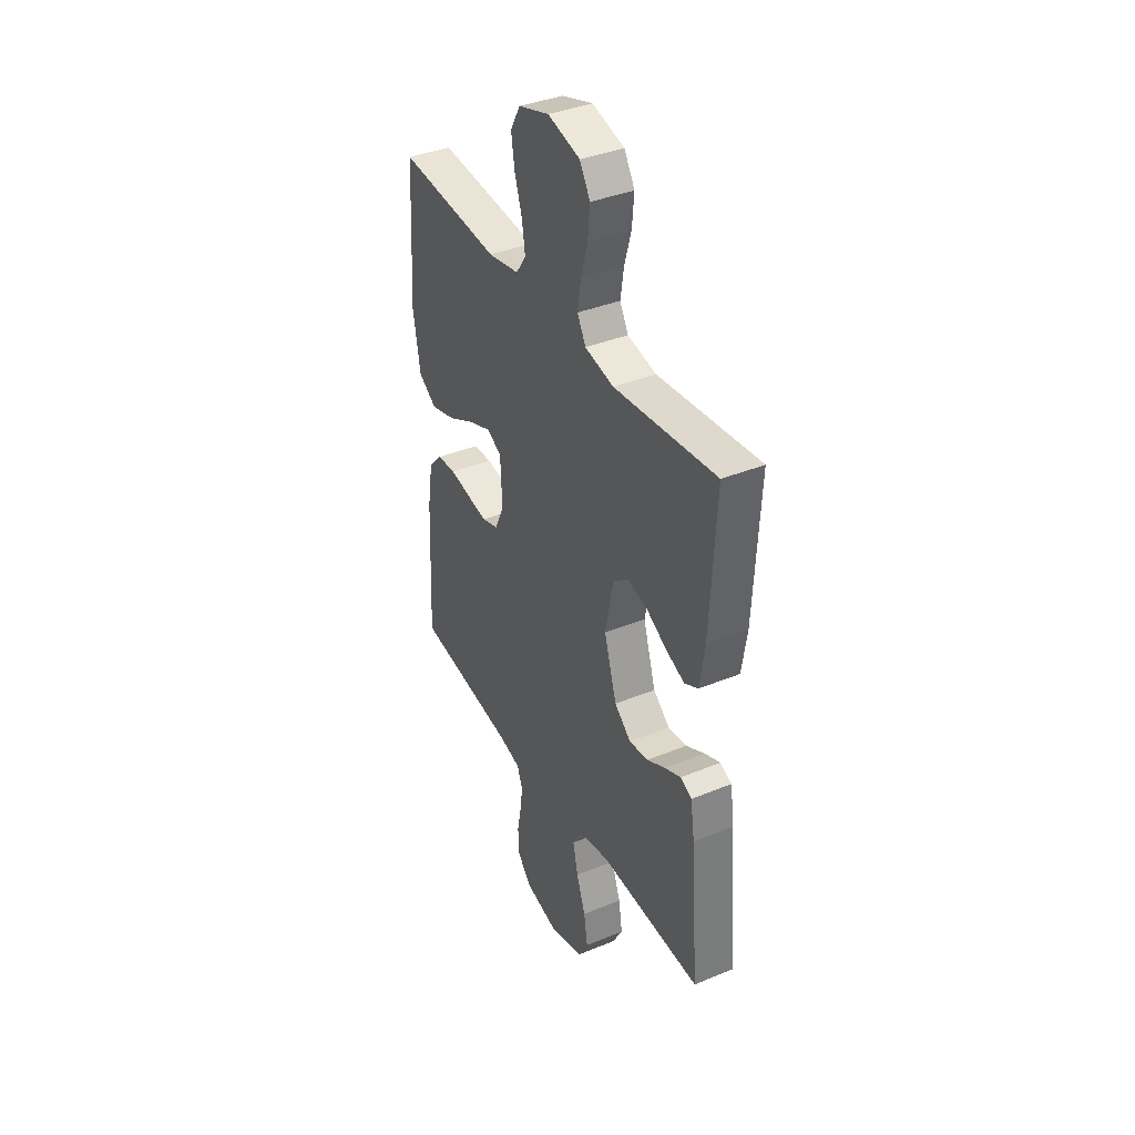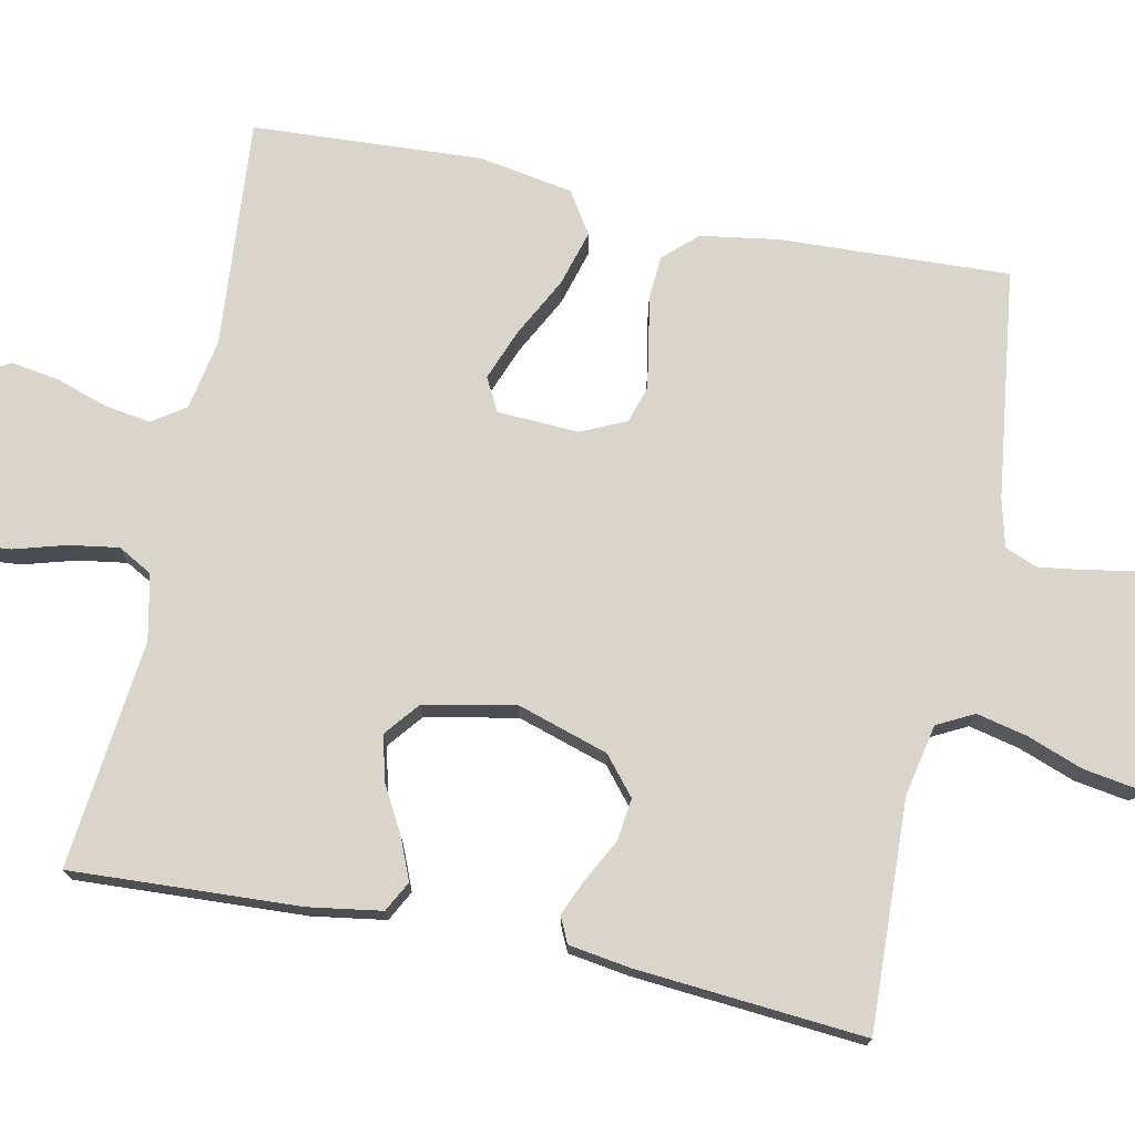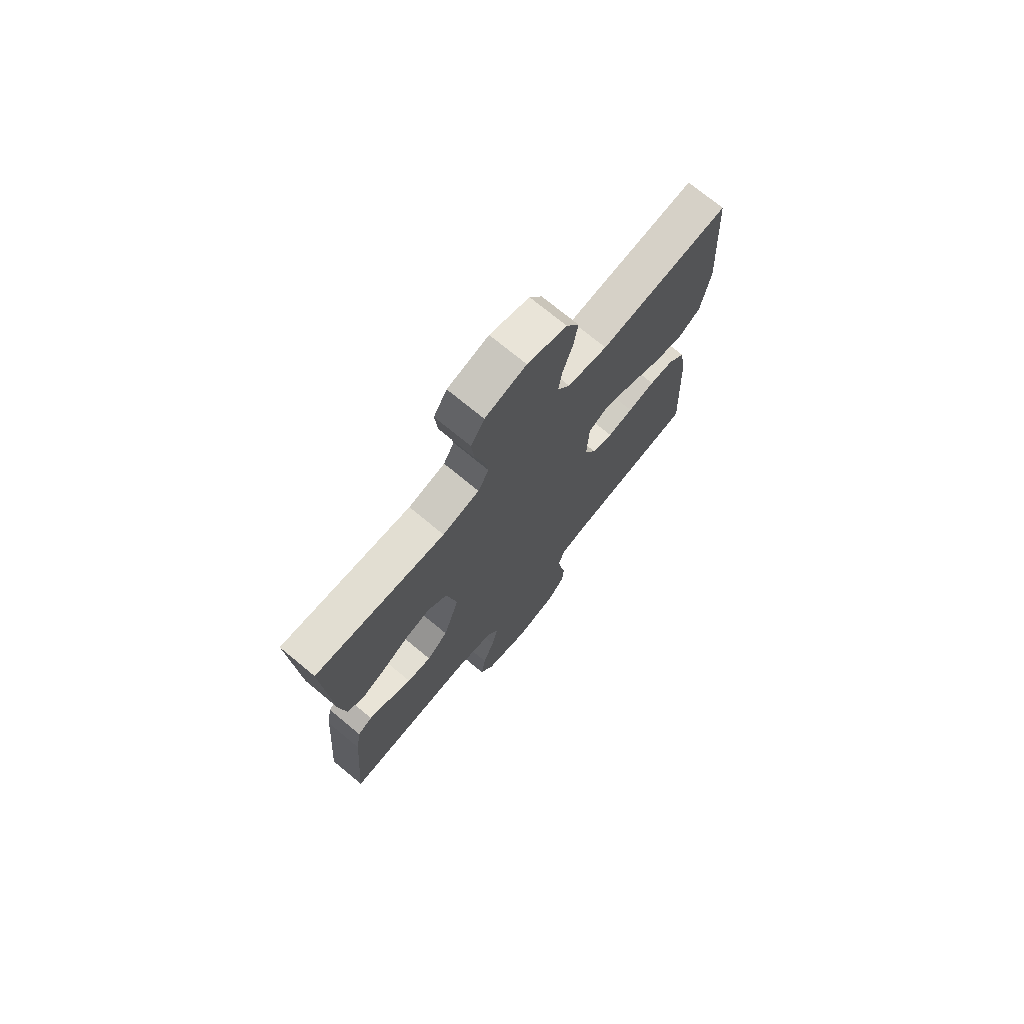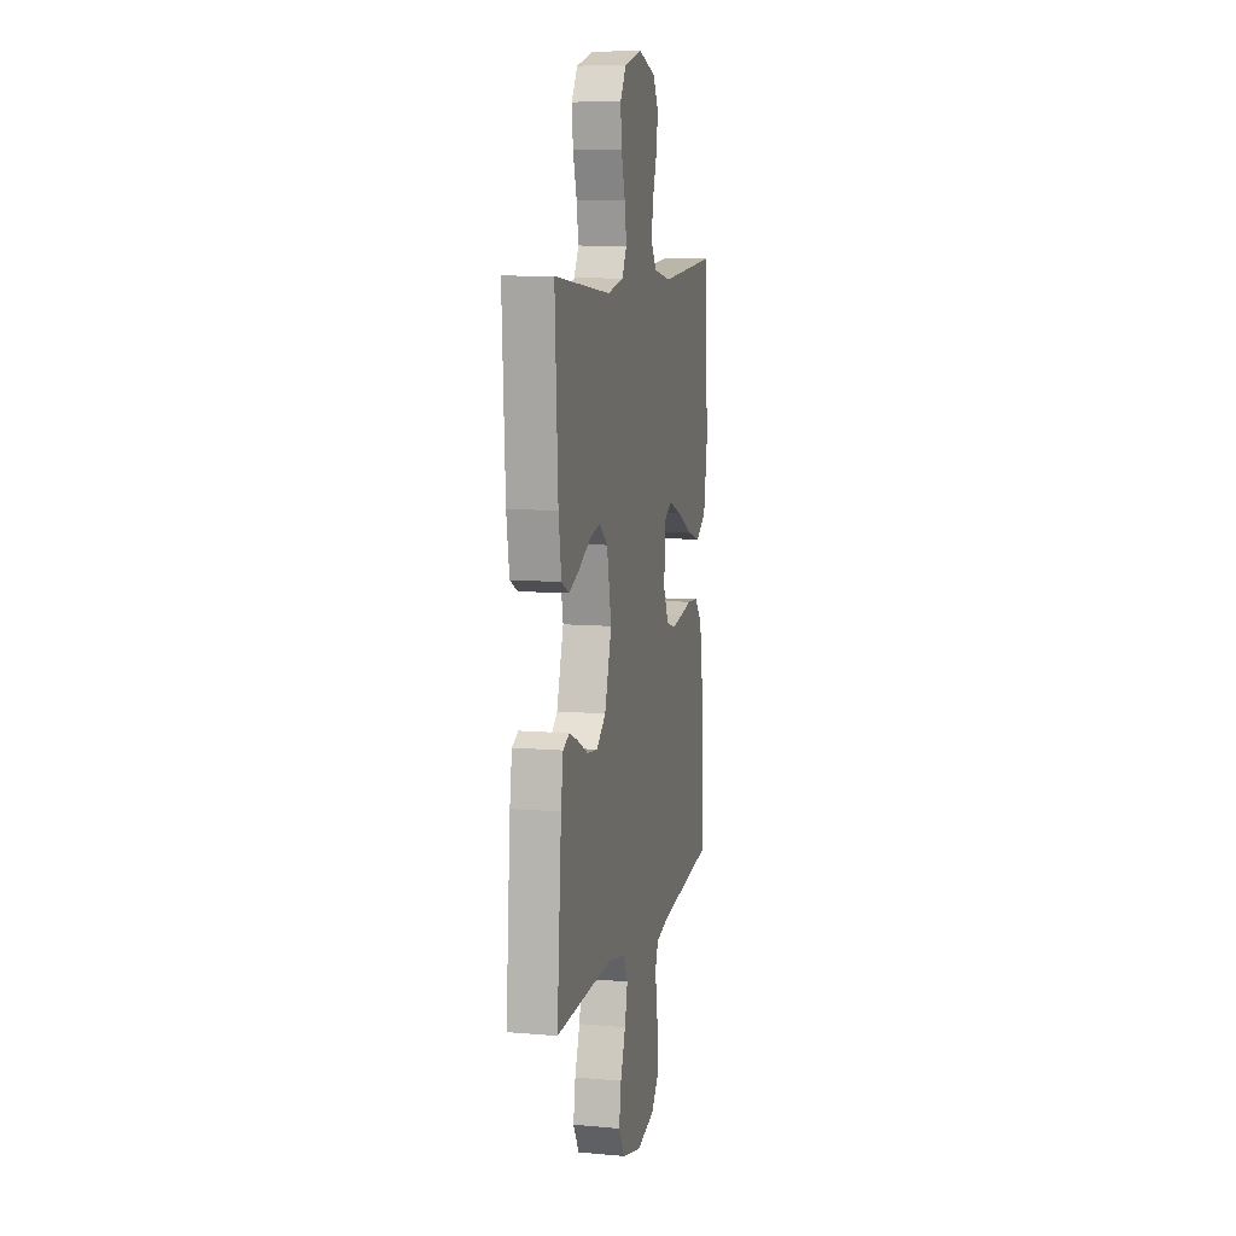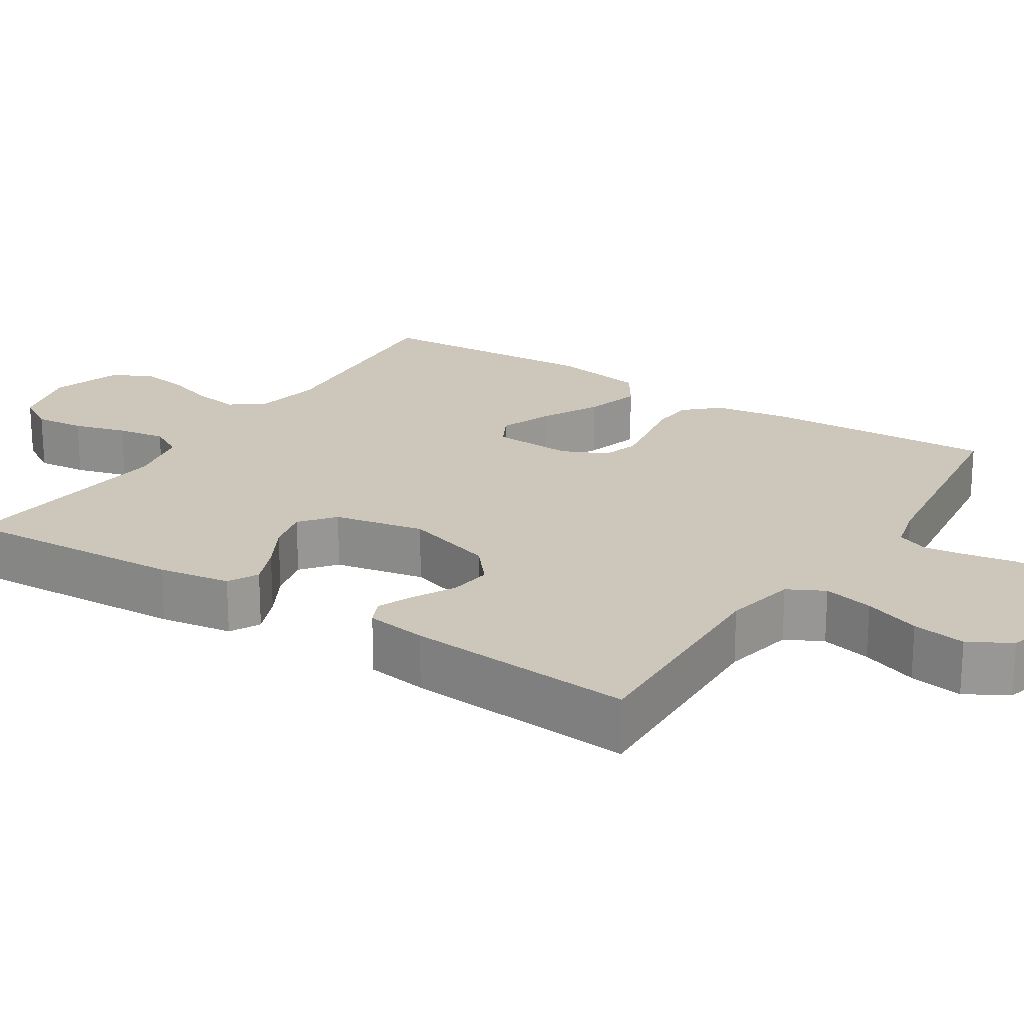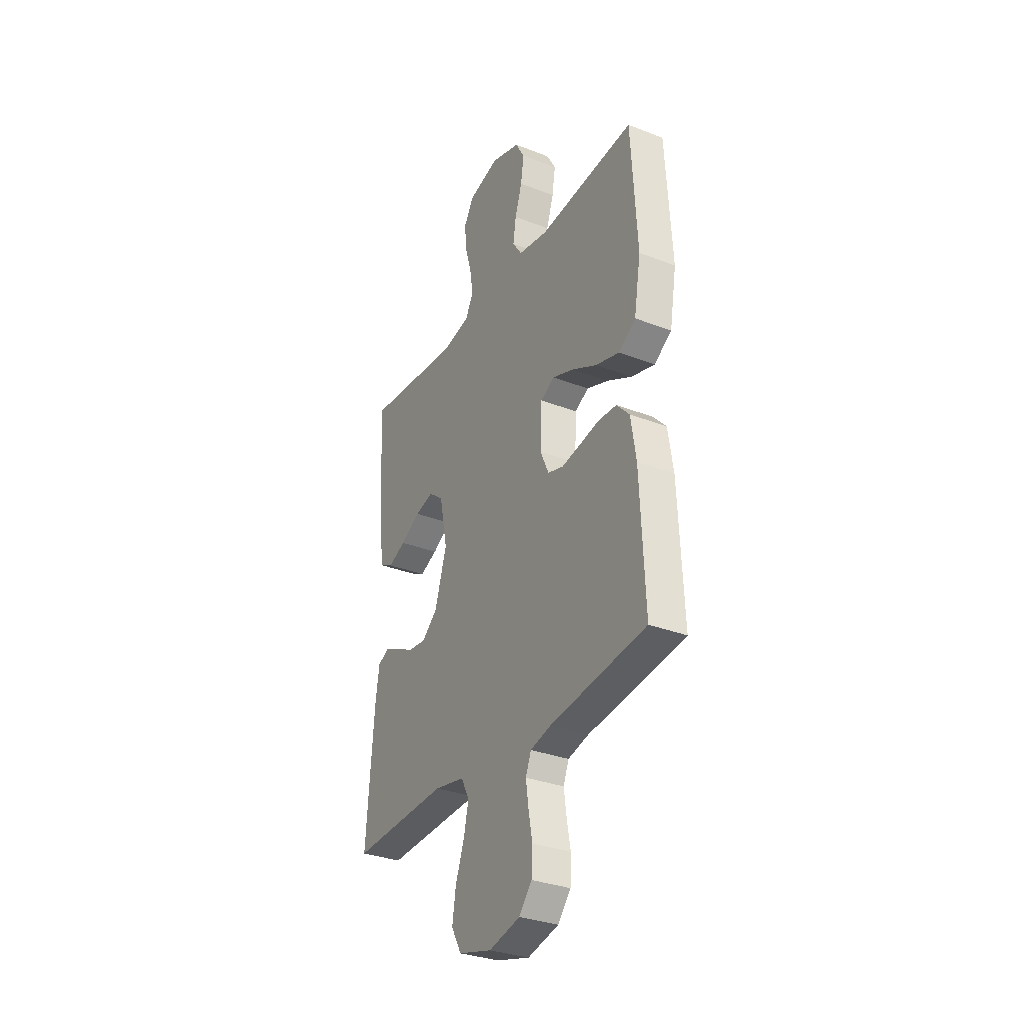
<metadata>
{"format":"obj","ext":"obj","renderer":"f3d","projection":"perspective","resolution":1024,"background":"white","views":[{"elev":38.4,"azim":62.6,"up":"+Z"},{"elev":74.2,"azim":101.8,"up":"+Y"},{"elev":73.3,"azim":129.6,"up":"+Z"},{"elev":9.4,"azim":103.0,"up":"+Z"},{"elev":21.3,"azim":122.8,"up":"+Y"},{"elev":-32.0,"azim":-118.6,"up":"+Z"}]}
</metadata>
<code>
v 0.5 0.07 0.5
v 0.484 0.07 0.2
v 0.469 0.07 0.105
v 0.429 0.07 0.084
v 0.374 0.07 0.107
v 0.313 0.07 0.141
v 0.255 0.07 0.155
v 0.21 0.07 0.119
v 0.186 0.07 0
v 0.223 0.07 -0.119
v 0.272 0.07 -0.16
v 0.328 0.07 -0.153
v 0.383 0.07 -0.124
v 0.43 0.07 -0.104
v 0.464 0.07 -0.12
v 0.476 0.07 -0.2
v 0.5 0.07 -0.5
v 0.2 0.07 -0.488
v 0.106 0.07 -0.507
v 0.081 0.07 -0.555
v 0.096 0.07 -0.621
v 0.123 0.07 -0.695
v 0.134 0.07 -0.765
v 0.103 0.07 -0.82
v 0 0.07 -0.848
v -0.097 0.07 -0.825
v -0.137 0.07 -0.778
v -0.14 0.07 -0.718
v -0.128 0.07 -0.654
v -0.12 0.07 -0.597
v -0.137 0.07 -0.555
v -0.2 0.07 -0.539
v -0.5 0.07 -0.5
v -0.486 0.07 -0.2
v -0.47 0.07 -0.099
v -0.43 0.07 -0.056
v -0.374 0.07 -0.052
v -0.311 0.07 -0.064
v -0.252 0.07 -0.074
v -0.204 0.07 -0.059
v -0.177 0.07 0
v -0.182 0.07 0.106
v -0.225 0.07 0.129
v -0.293 0.07 0.103
v -0.37 0.07 0.063
v -0.443 0.07 0.042
v -0.497 0.07 0.077
v -0.518 0.07 0.2
v -0.5 0.07 0.5
v -0.2 0.07 0.475
v -0.108 0.07 0.492
v -0.079 0.07 0.535
v -0.088 0.07 0.595
v -0.11 0.07 0.662
v -0.12 0.07 0.726
v -0.091 0.07 0.777
v 0 0.07 0.806
v 0.095 0.07 0.781
v 0.126 0.07 0.73
v 0.12 0.07 0.664
v 0.1 0.07 0.595
v 0.09 0.07 0.531
v 0.115 0.07 0.486
v 0.2 0.07 0.468
v 0.5 0 0.5
v 0.484 0 0.2
v 0.469 0 0.105
v 0.429 0 0.084
v 0.374 0 0.107
v 0.313 0 0.141
v 0.255 0 0.155
v 0.21 0 0.119
v 0.186 0 0
v 0.223 0 -0.119
v 0.272 0 -0.16
v 0.328 0 -0.153
v 0.383 0 -0.124
v 0.43 0 -0.104
v 0.464 0 -0.12
v 0.476 0 -0.2
v 0.5 0 -0.5
v 0.2 0 -0.488
v 0.106 0 -0.507
v 0.081 0 -0.555
v 0.096 0 -0.621
v 0.123 0 -0.695
v 0.134 0 -0.765
v 0.103 0 -0.82
v 0 0 -0.848
v -0.097 0 -0.825
v -0.137 0 -0.778
v -0.14 0 -0.718
v -0.128 0 -0.654
v -0.12 0 -0.597
v -0.137 0 -0.555
v -0.2 0 -0.539
v -0.5 0 -0.5
v -0.486 0 -0.2
v -0.47 0 -0.099
v -0.43 0 -0.056
v -0.374 0 -0.052
v -0.311 0 -0.064
v -0.252 0 -0.074
v -0.204 0 -0.059
v -0.177 0 0
v -0.182 0 0.106
v -0.225 0 0.129
v -0.293 0 0.103
v -0.37 0 0.063
v -0.443 0 0.042
v -0.497 0 0.077
v -0.518 0 0.2
v -0.5 0 0.5
v -0.2 0 0.475
v -0.108 0 0.492
v -0.079 0 0.535
v -0.088 0 0.595
v -0.11 0 0.662
v -0.12 0 0.726
v -0.091 0 0.777
v 0 0 0.806
v 0.095 0 0.781
v 0.126 0 0.73
v 0.12 0 0.664
v 0.1 0 0.595
v 0.09 0 0.531
v 0.115 0 0.486
v 0.2 0 0.468
f 58 59 60 61
f 58 61 62
f 57 58 62
f 56 57 62
f 53 54 55 56
f 52 53 56 62
f 51 52 62 63
f 47 48 49 50
f 44 45 46 47
f 43 44 47 50
f 42 43 50 51
f 35 36 37 38
f 35 38 39
f 32 33 34 35
f 31 32 35 39
f 30 31 39 40
f 26 27 28 29
f 26 29 30
f 25 26 30
f 21 22 23 24
f 20 21 24 25
f 15 16 17 18
f 15 18 19
f 12 13 14 15
f 12 15 19
f 11 12 19
f 10 11 19 20
f 3 4 5 6
f 3 6 7
f 64 1 2 3
f 64 3 7
f 63 64 7 8
f 41 42 51 63
f 41 63 8 9
f 20 25 30 40
f 20 40 41
f 9 10 20 41
f 125 124 123 122
f 126 125 122
f 126 122 121
f 126 121 120
f 120 119 118 117
f 126 120 117 116
f 127 126 116 115
f 114 113 112 111
f 111 110 109 108
f 114 111 108 107
f 115 114 107 106
f 102 101 100 99
f 103 102 99
f 99 98 97 96
f 103 99 96 95
f 104 103 95 94
f 93 92 91 90
f 94 93 90
f 94 90 89
f 88 87 86 85
f 89 88 85 84
f 82 81 80 79
f 83 82 79
f 79 78 77 76
f 83 79 76
f 83 76 75
f 84 83 75 74
f 70 69 68 67
f 71 70 67
f 67 66 65 128
f 71 67 128
f 72 71 128 127
f 127 115 106 105
f 73 72 127 105
f 104 94 89 84
f 105 104 84
f 105 84 74 73
f 1 65 66 2
f 2 66 67 3
f 3 67 68 4
f 4 68 69 5
f 5 69 70 6
f 6 70 71 7
f 7 71 72 8
f 8 72 73 9
f 9 73 74 10
f 10 74 75 11
f 11 75 76 12
f 12 76 77 13
f 13 77 78 14
f 14 78 79 15
f 15 79 80 16
f 16 80 81 17
f 17 81 82 18
f 18 82 83 19
f 19 83 84 20
f 20 84 85 21
f 21 85 86 22
f 22 86 87 23
f 23 87 88 24
f 24 88 89 25
f 25 89 90 26
f 26 90 91 27
f 27 91 92 28
f 28 92 93 29
f 29 93 94 30
f 30 94 95 31
f 31 95 96 32
f 32 96 97 33
f 33 97 98 34
f 34 98 99 35
f 35 99 100 36
f 36 100 101 37
f 37 101 102 38
f 38 102 103 39
f 39 103 104 40
f 40 104 105 41
f 41 105 106 42
f 42 106 107 43
f 43 107 108 44
f 44 108 109 45
f 45 109 110 46
f 46 110 111 47
f 47 111 112 48
f 48 112 113 49
f 49 113 114 50
f 50 114 115 51
f 51 115 116 52
f 52 116 117 53
f 53 117 118 54
f 54 118 119 55
f 55 119 120 56
f 56 120 121 57
f 57 121 122 58
f 58 122 123 59
f 59 123 124 60
f 60 124 125 61
f 61 125 126 62
f 62 126 127 63
f 63 127 128 64
f 64 128 65 1

</code>
